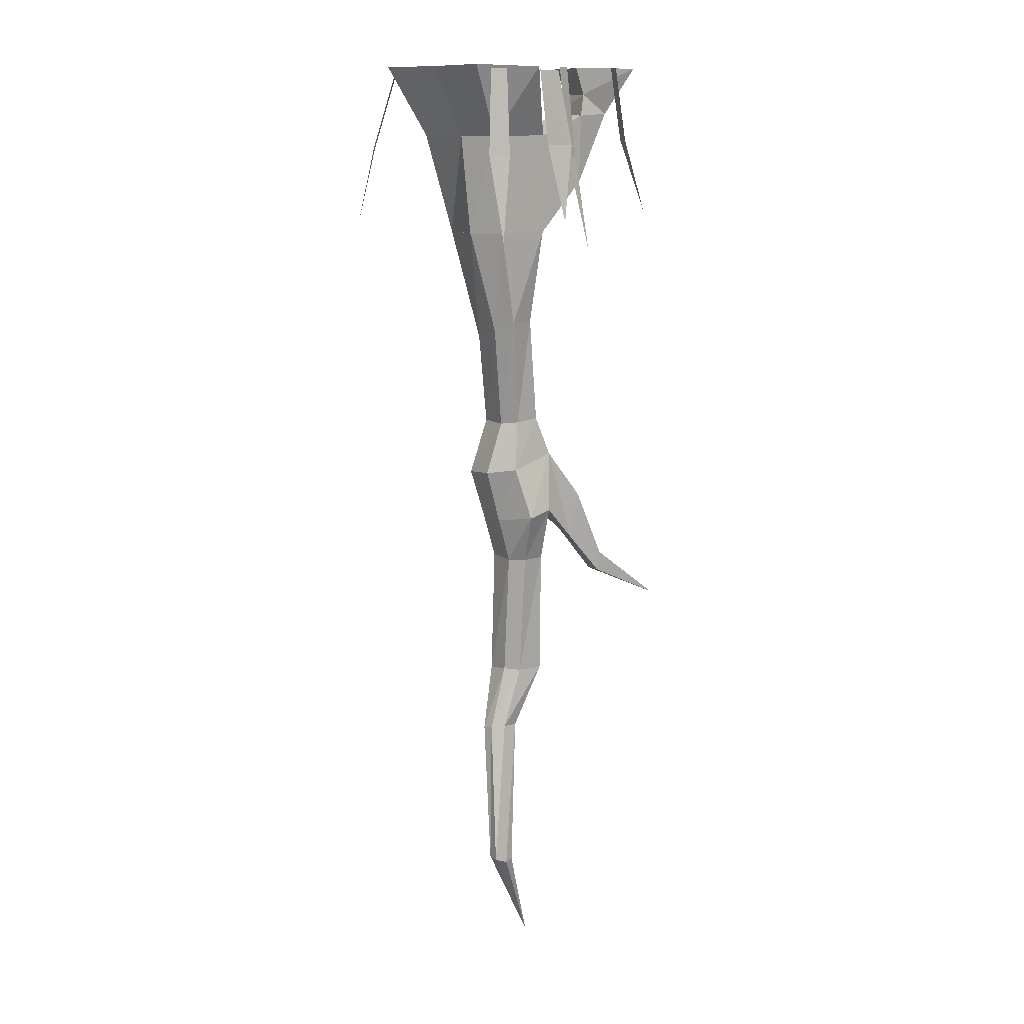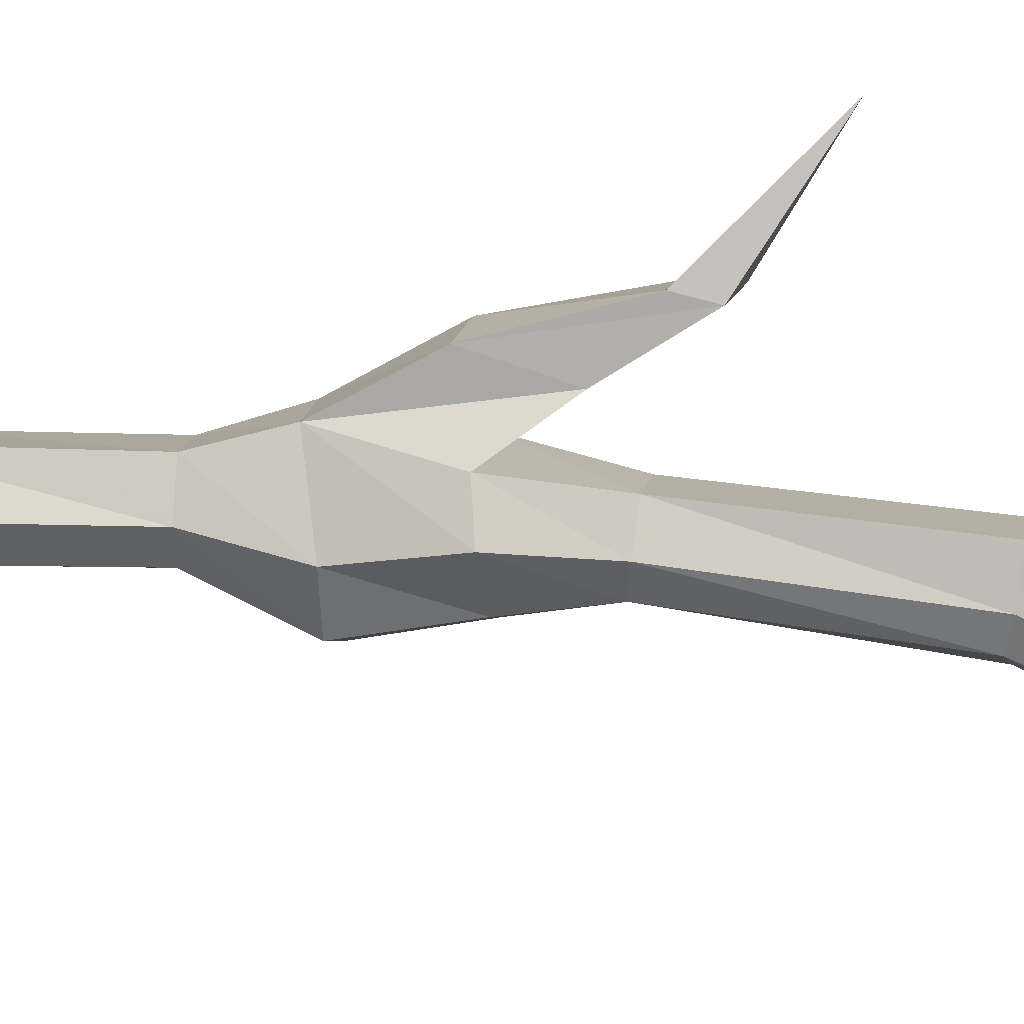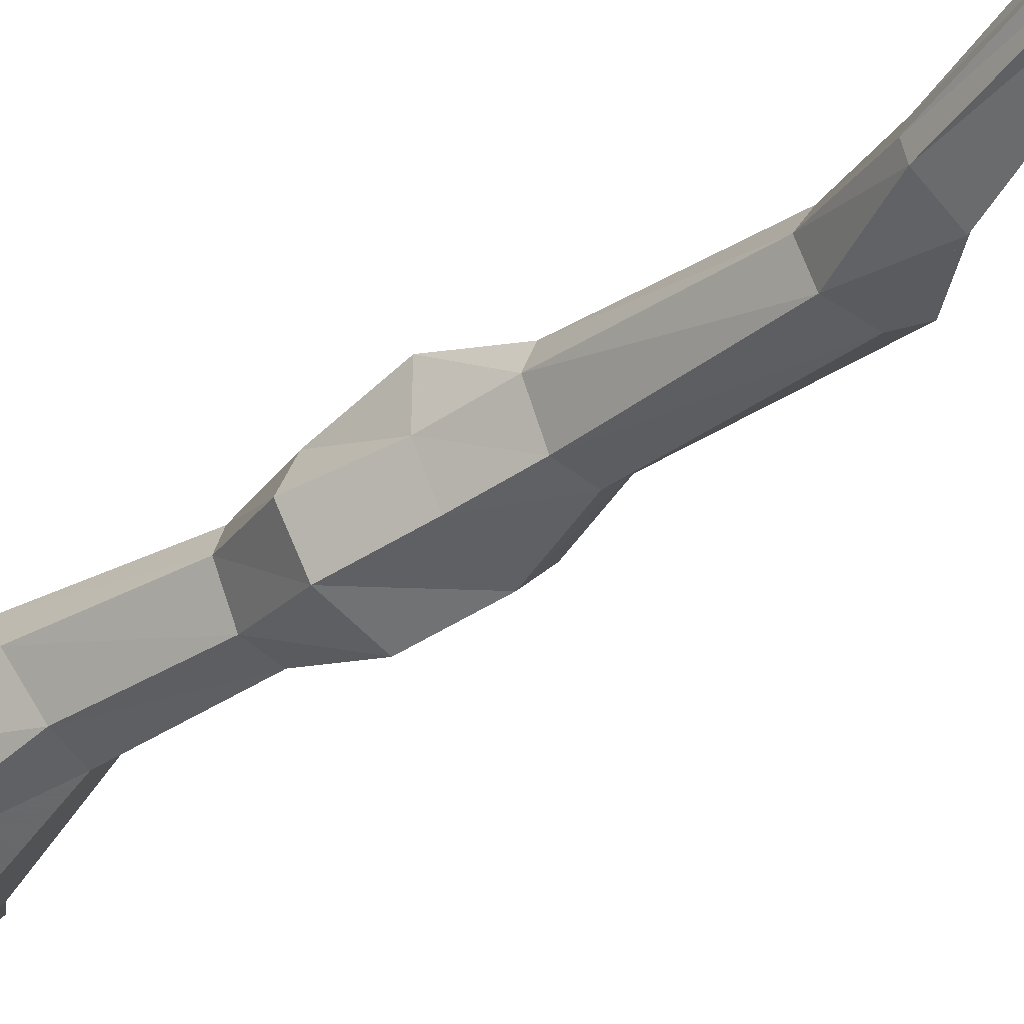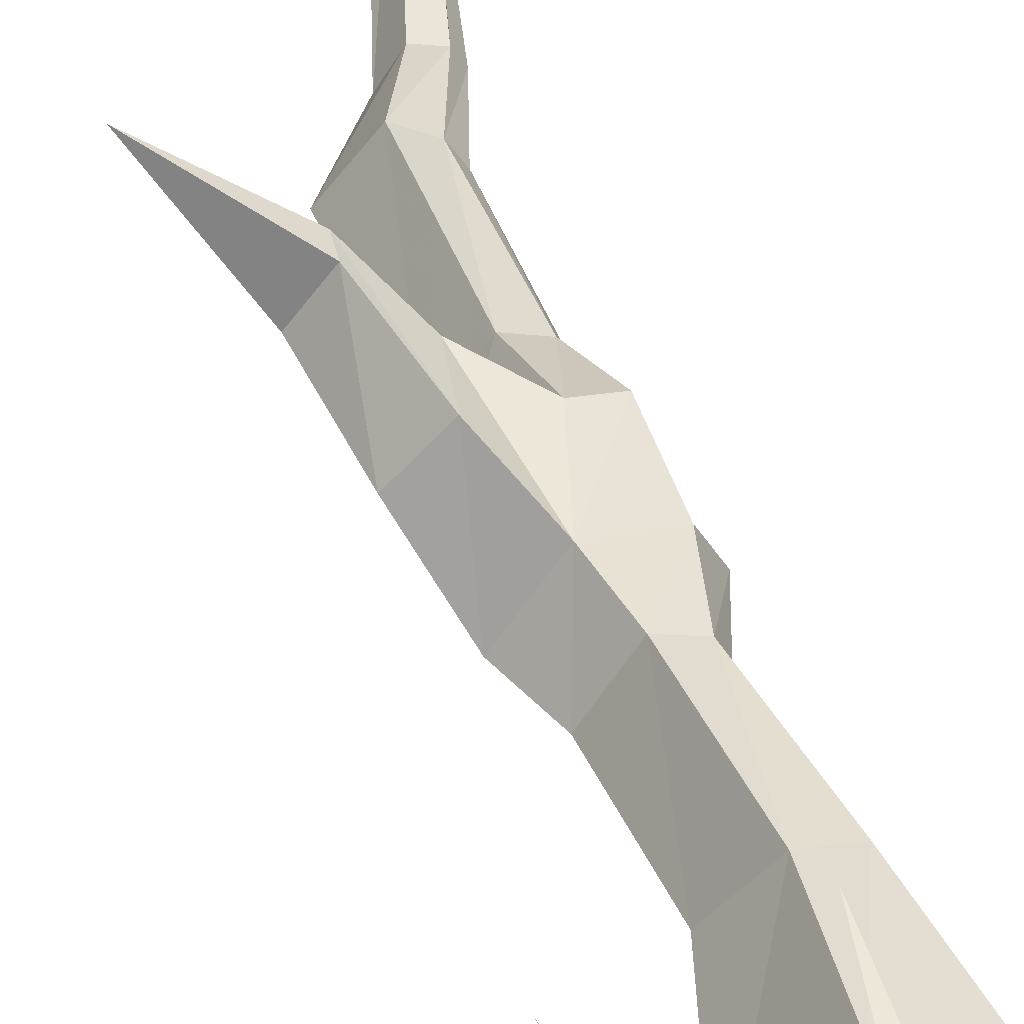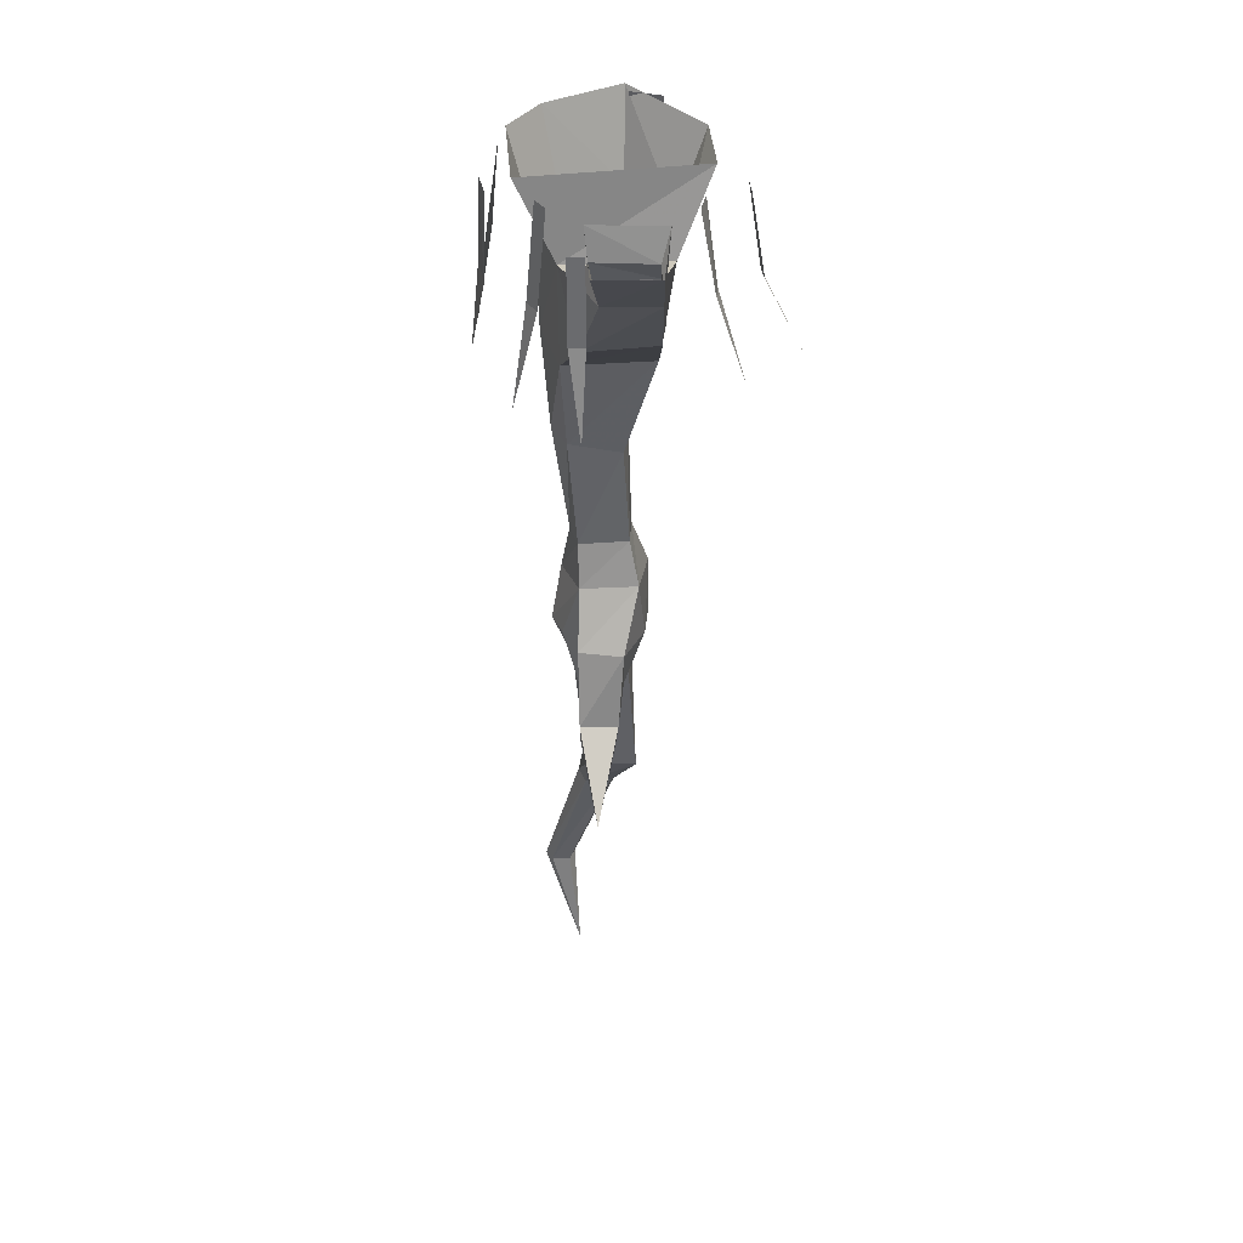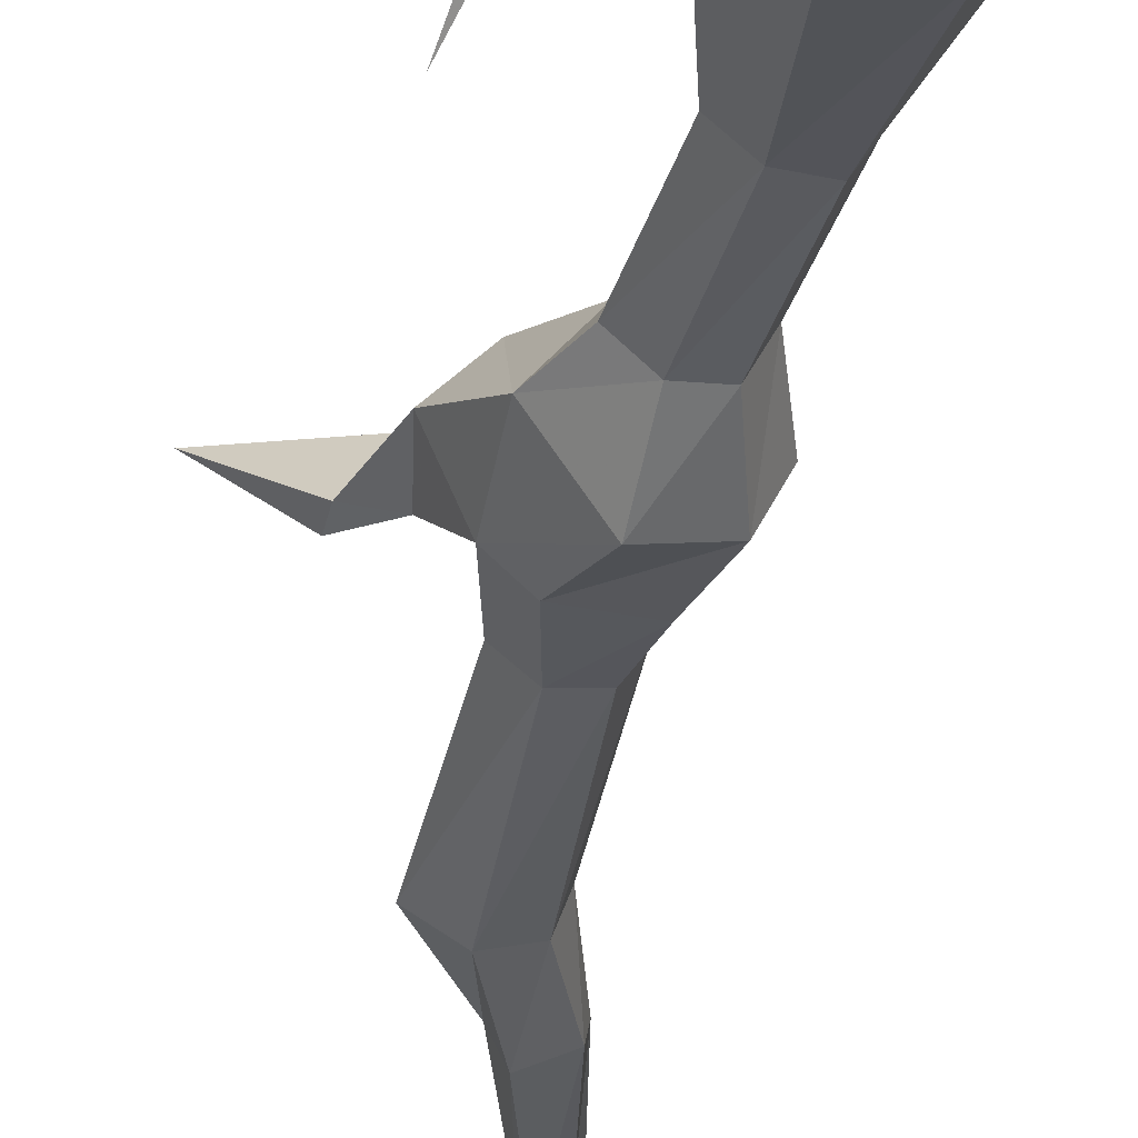
<metadata>
{"format":"obj","ext":"obj","renderer":"f3d","projection":"perspective","resolution":1024,"background":"white","views":[{"elev":12.8,"azim":-57.6,"up":"+Y"},{"elev":64.5,"azim":-81.6,"up":"+Z"},{"elev":-31.9,"azim":-42.3,"up":"+Z"},{"elev":41.5,"azim":163.6,"up":"+Z"},{"elev":45.4,"azim":51.4,"up":"+Y"},{"elev":-40.0,"azim":169.2,"up":"+Z"}]}
</metadata>
<code>
o object/tree/27
v 41 -304 35
v 41 -292 33
v 66 -321 66
v 29 -301 48
v 14 -278 37
v 29 -278 20
v 33 -254 23
v 30 -290 49
v 18 -252 40
v 4 -226 28
v -4 -259 33
v 21 -260 0
v 21 -226 4
v -29 -235 5
v -21 -233 20
v -16 -205 18
v -20 -206 9
v -21 -237 -12
v -14 -266 -7
v -21 -265 8
v -18 -262 29
v -3 -204 23
v -10 -145 23
v -25 -145 21
v -28 -150 10
v -13 -206 -6
v 1 -235 -18
v 10 -260 -11
v 4 -290 -5
v -9 -290 -3
v -16 -290 12
v -12 -290 21
v 11 -204 2
v 5 -152 1
v 19 -93 -8
v -6 -93 29
v -34 -93 19
v -41 -93 2
v -19 -155 -7
v 0 -205 -8
v 14 -291 5
v 17 -364 2
v 3 -364 -7
v -11 -362 -4
v -15 -360 8
v -10 -361 16
v 0 -290 25
v 2 -361 23
v -12 -396 14
v -5 -397 2
v -10 -397 -9
v -24 -397 -1
v -25 -396 5
v -21 -395 12
v -5 -151 -10
v 0 -93 -28
v -4 -38 -35
v 24 -38 -13
v 43 -26 10
v 43 -61 10
v 20 -65 38
v -6 -38 29
v -39 -38 17
v -40 -93 1
v -44 -38 -2
v -25 -93 -22
v -36 -38 -32
v -57 1 17
v -63 0 -7
v -53 0 -46
v -25 0 38
v 21 0 -37
v -5 -1 -54
v 20 -27 39
v 26 -15 37
v 46 -15 14
v 58 -26 22
v 41 -26 43
v 52 0 56
v 21 0 35
v 44 0 7
v 71 0 33
v -38 -476 24
v -32 -476 24
v -26 -476 16
v -29 -476 10
v -36 -476 11
v -39 -476 17
v -11 -532 21
v -21 -43 57
v -35 -43 50
v -37 -2 46
v -26 -2 51
v -31 -85 59
v -51 -48 35
v -58 -48 26
v -53 -1 24
v -46 -1 30
v -59 -96 36
v 44 -41 52
v 39 -41 58
v 34 0 54
v 39 0 48
v 54 -83 63
v -56 -45 -54
v -49 -45 -60
v -34 0 -53
v -48 -1 -44
v -62 -90 -63
v 2 -50 46
v -6 -50 46
v -6 0 40
v 2 0 40
v -3 -102 58
v 41 -46 -22
v 46 -46 -17
v 41 -1 -11
v 35 -1 -19
v 58 -91 -26
v 44 -45 -44
v 50 -45 -41
v 47 0 -34
v 39 0 -39
v 58 -90 -60
f 1 2 3
f 1 3 4
f 1 4 5
f 1 5 6
f 1 6 2
f 2 6 7
f 2 7 8
f 2 8 3
f 3 8 4
f 4 8 9
f 4 9 5
f 5 9 10
f 5 10 11
f 5 11 6
f 6 11 12
f 6 12 7
f 7 12 13
f 7 13 9
f 7 9 8
f 14 15 16
f 14 16 17
f 14 17 18
f 14 18 19
f 14 19 20
f 14 20 15
f 15 20 21
f 15 21 10
f 15 10 22
f 15 22 16
f 16 22 23
f 16 23 24
f 16 24 17
f 17 24 25
f 17 25 26
f 17 26 18
f 18 26 27
f 18 27 28
f 18 28 19
f 19 28 29
f 19 29 30
f 19 30 20
f 20 30 31
f 20 31 21
f 21 31 32
f 21 32 11
f 21 11 10
f 10 13 33
f 10 33 22
f 22 33 34
f 22 34 23
f 23 34 35
f 23 35 36
f 23 36 24
f 24 36 37
f 24 37 25
f 25 37 38
f 25 38 39
f 25 39 26
f 26 39 40
f 26 40 27
f 27 40 13
f 27 13 12
f 27 12 28
f 28 12 41
f 28 41 29
f 29 41 42
f 29 42 43
f 29 43 30
f 30 43 44
f 30 44 31
f 31 44 45
f 31 45 32
f 32 45 46
f 32 46 47
f 32 47 11
f 11 47 12
f 12 47 41
f 41 47 48
f 41 48 42
f 42 48 49
f 42 49 50
f 42 50 43
f 43 50 51
f 43 51 44
f 44 51 52
f 44 52 45
f 45 52 53
f 45 53 46
f 46 53 54
f 46 54 48
f 46 48 47
f 13 40 33
f 33 40 55
f 33 55 34
f 34 55 56
f 34 56 35
f 35 56 57
f 35 57 58
f 35 58 59
f 35 59 60
f 35 60 36
f 36 60 61
f 36 61 62
f 36 62 37
f 37 62 63
f 37 63 64
f 64 63 65
f 64 65 66
f 66 65 67
f 66 67 56
f 66 56 55
f 66 55 39
f 66 39 38
f 13 10 9
f 65 63 68
f 65 68 69
f 65 69 67
f 67 69 70
f 67 70 57
f 67 57 56
f 63 62 71
f 63 71 68
f 62 58 72
f 62 72 71
f 58 57 73
f 58 73 72
f 57 70 73
f 58 62 74
f 58 74 59
f 59 74 75
f 59 75 76
f 59 76 60
f 60 76 77
f 60 77 61
f 61 77 78
f 61 78 74
f 61 74 62
f 74 78 75
f 75 78 79
f 75 79 80
f 75 80 76
f 76 80 81
f 76 81 77
f 77 81 82
f 77 82 78
f 78 82 79
f 40 39 55
f 54 49 48
f 49 54 83
f 49 83 84
f 49 84 50
f 50 84 85
f 50 85 51
f 51 85 86
f 51 86 52
f 52 86 87
f 52 87 53
f 53 87 88
f 53 88 54
f 54 88 83
f 83 88 89
f 83 89 84
f 84 89 85
f 85 89 86
f 86 89 87
f 87 89 88
f 90 91 92
f 90 92 93
f 90 93 91
f 90 91 94
f 90 94 91
f 93 92 91
f 95 96 97
f 95 97 98
f 95 98 96
f 95 96 99
f 95 99 96
f 98 97 96
f 100 101 102
f 100 102 103
f 100 103 101
f 100 101 104
f 100 104 101
f 103 102 101
f 105 106 107
f 105 107 108
f 105 108 106
f 105 106 109
f 105 109 106
f 108 107 106
f 110 111 112
f 110 112 113
f 110 113 111
f 110 111 114
f 110 114 111
f 113 112 111
f 115 116 117
f 115 117 118
f 115 118 116
f 115 116 119
f 115 119 116
f 118 117 116
f 120 121 122
f 120 122 123
f 120 123 121
f 120 121 124
f 120 124 121
f 123 122 121

</code>
